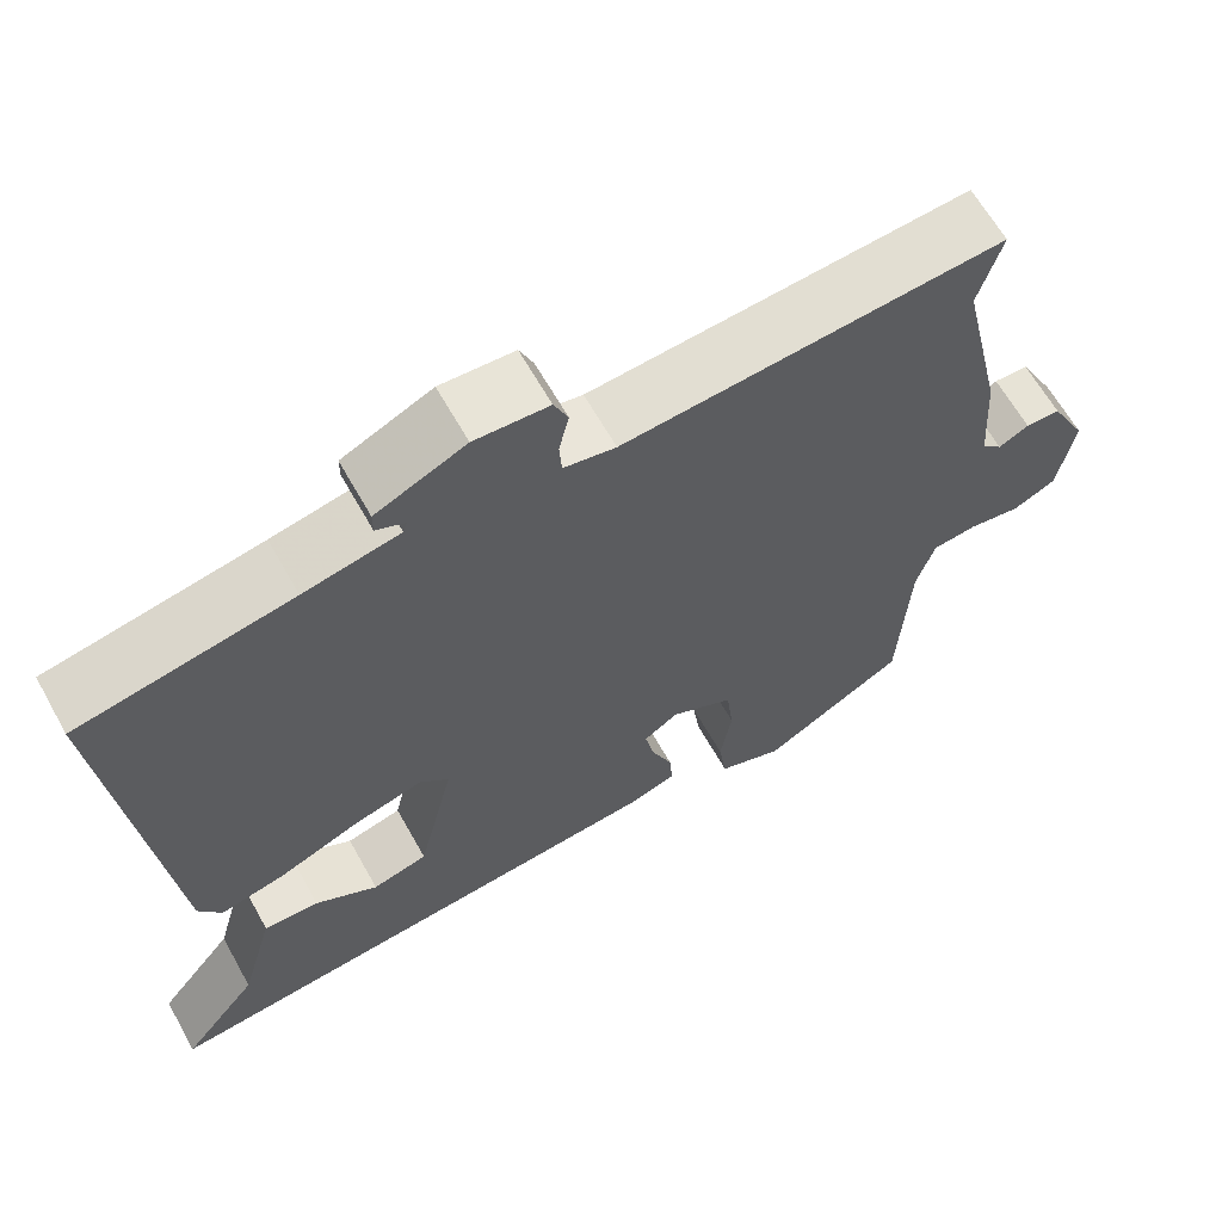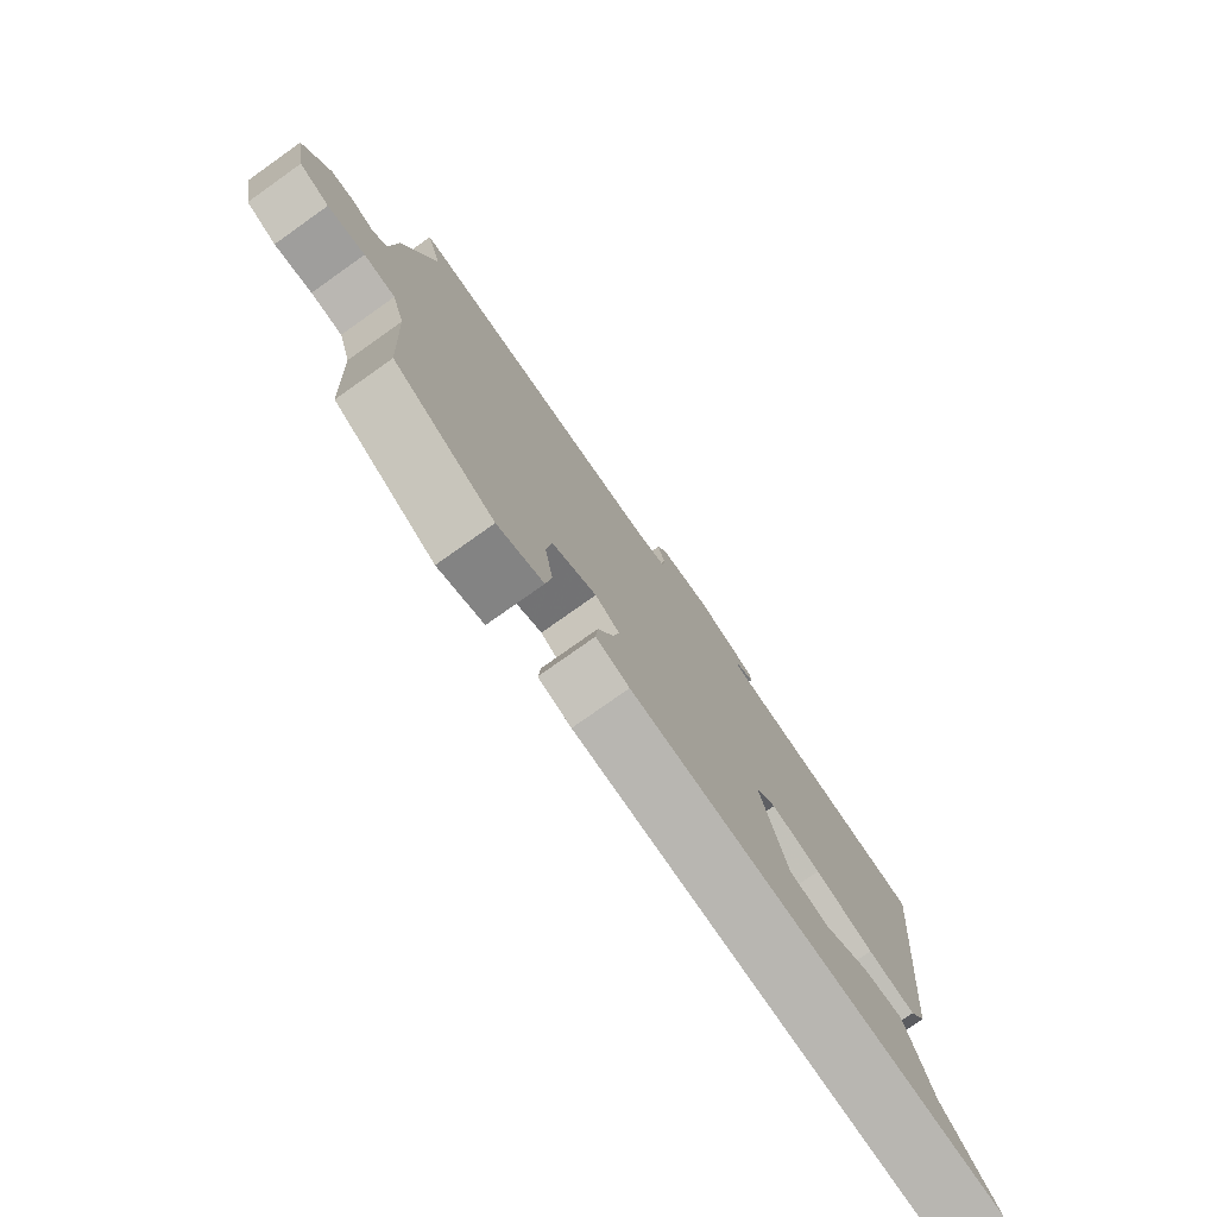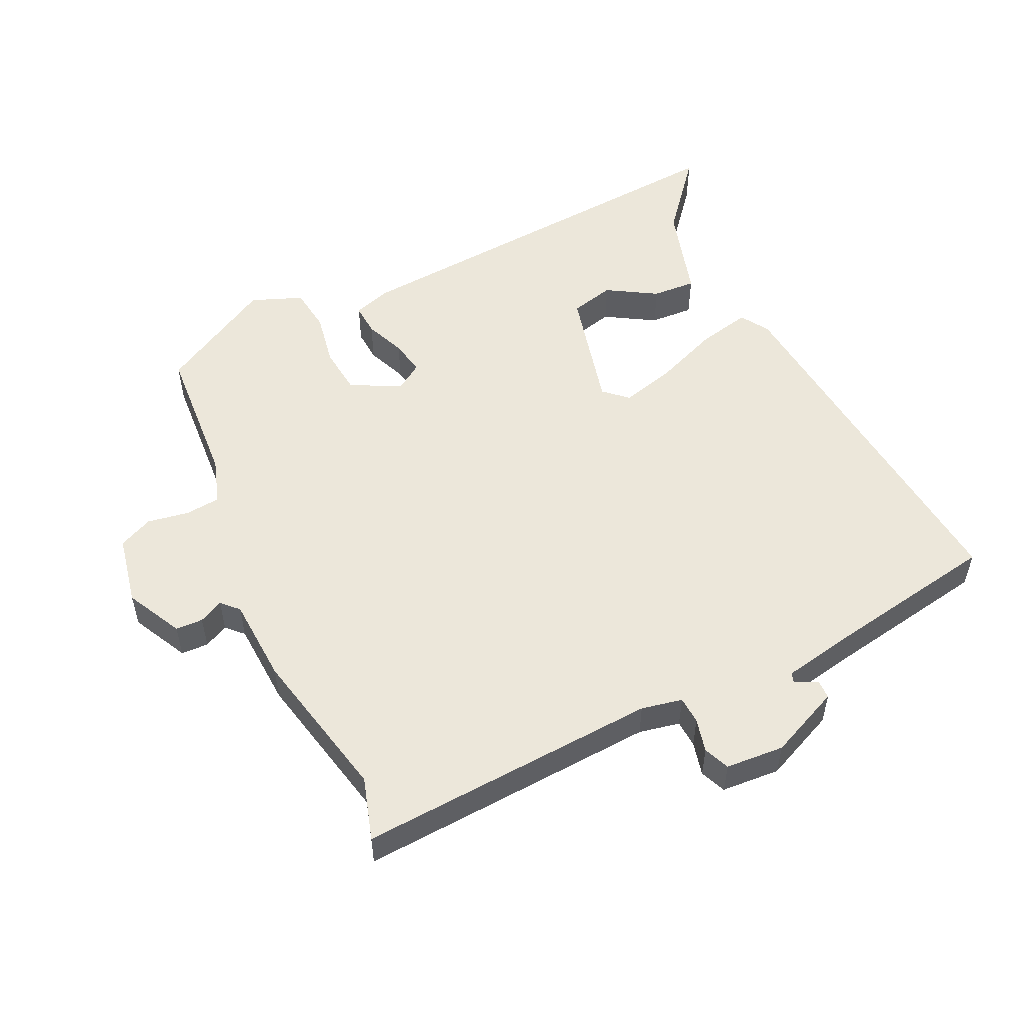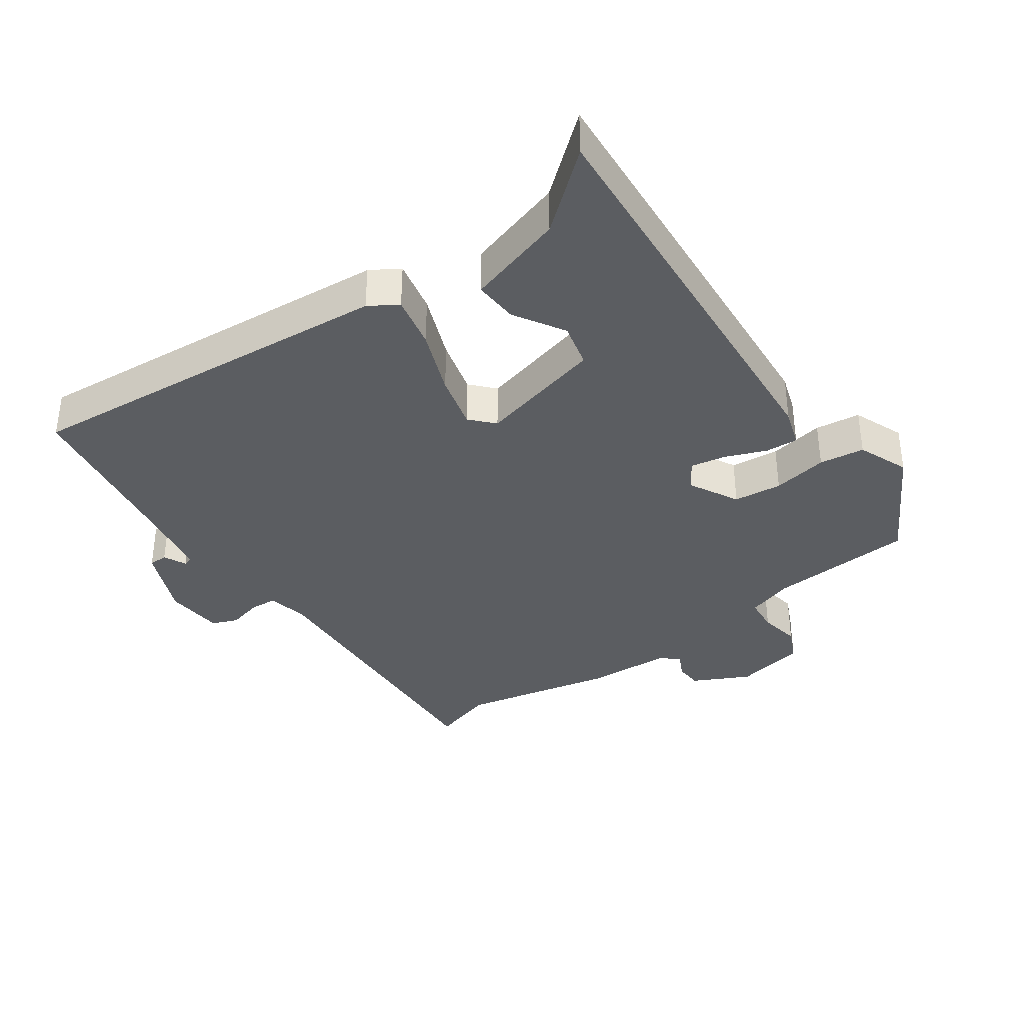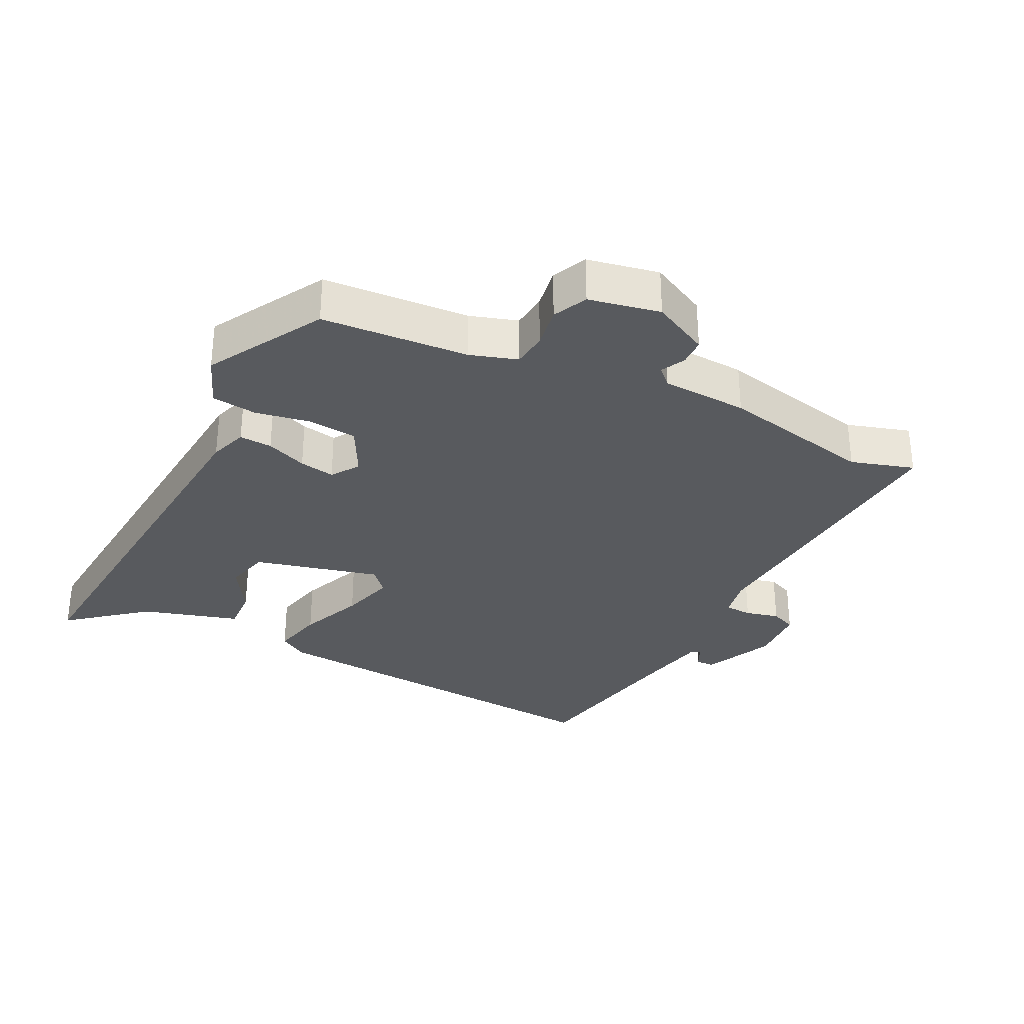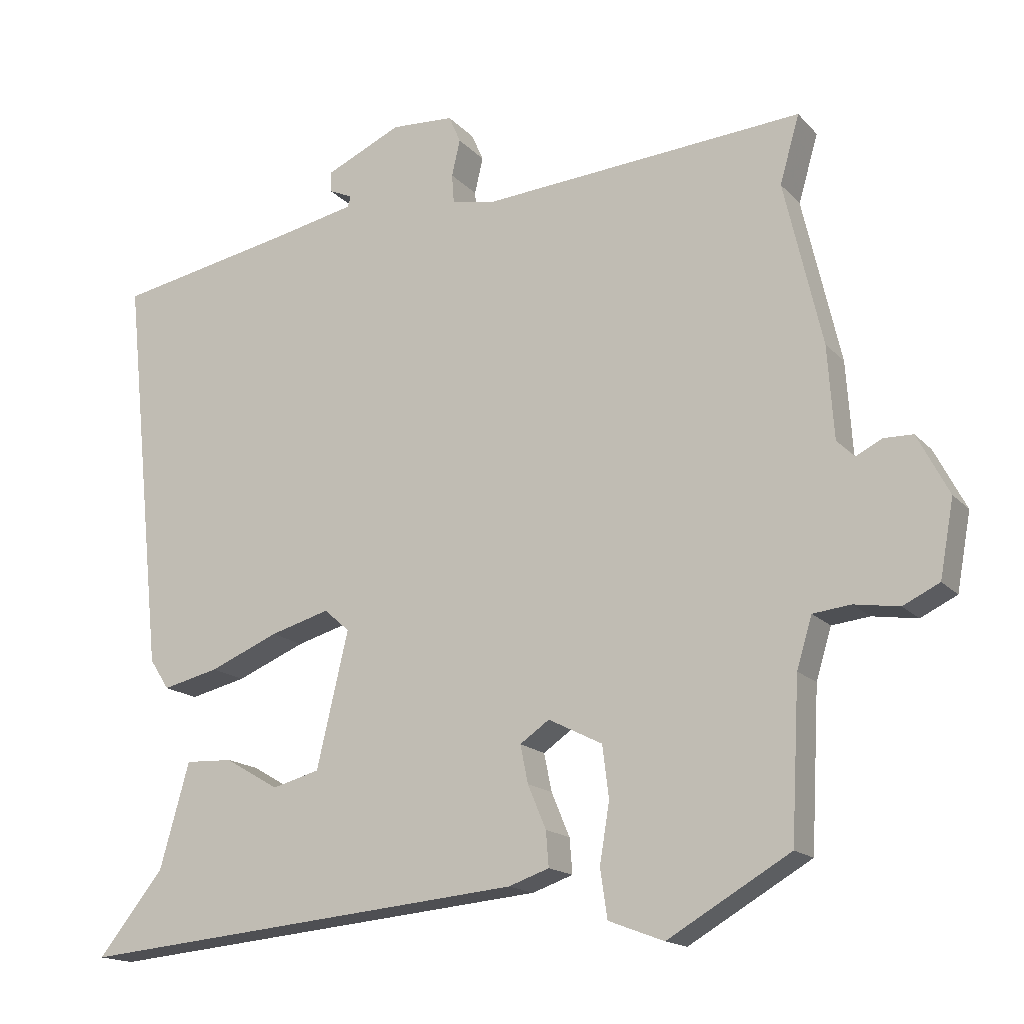
<metadata>
{"format":"obj","ext":"obj","renderer":"f3d","projection":"perspective","resolution":1024,"background":"white","views":[{"elev":63.9,"azim":150.7,"up":"+Z"},{"elev":-77.9,"azim":-54.7,"up":"+Z"},{"elev":52.8,"azim":-24.6,"up":"+Y"},{"elev":-36.1,"azim":126.4,"up":"+Y"},{"elev":-31.1,"azim":-115.8,"up":"+Y"},{"elev":-16.3,"azim":-152.7,"up":"+Z"}]}
</metadata>
<code>
v 0.561 0.07 0.484
v 0.501 0.07 -0.09
v 0.473 0.07 -0.133
v 0.392 0.07 -0.114
v 0.293 0.07 -0.073
v 0.208 0.07 -0.049
v 0.172 0.07 -0.081
v 0.217 0.07 -0.274
v 0.285 0.07 -0.292
v 0.362 0.07 -0.247
v 0.43 0.07 -0.244
v 0.472 0.07 -0.394
v 0.566 0.07 -0.511
v -0.08 0.07 -0.451
v -0.138 0.07 -0.431
v -0.134 0.07 -0.381
v -0.108 0.07 -0.319
v -0.097 0.07 -0.265
v -0.139 0.07 -0.236
v -0.216 0.07 -0.275
v -0.225 0.07 -0.349
v -0.211 0.07 -0.434
v -0.221 0.07 -0.503
v -0.3 0.07 -0.533
v -0.475 0.07 -0.431
v -0.487 0.07 -0.207
v -0.509 0.07 -0.135
v -0.563 0.07 -0.129
v -0.627 0.07 -0.139
v -0.679 0.07 -0.114
v -0.699 0.07 -0.005
v -0.654 0.07 0.081
v -0.612 0.07 0.082
v -0.575 0.07 0.063
v -0.55 0.07 0.088
v -0.541 0.07 0.22
v -0.487 0.07 0.455
v -0.515 0.07 0.552
v -0.054 0.07 0.517
v 0.009 0.07 0.529
v 0.012 0.07 0.571
v 0 0.07 0.623
v 0.017 0.07 0.662
v 0.107 0.07 0.667
v 0.216 0.07 0.617
v 0.216 0.07 0.588
v 0.181 0.07 0.572
v 0.186 0.07 0.557
v 0.302 0.07 0.533
v 0.561 0 0.484
v 0.501 0 -0.09
v 0.473 0 -0.133
v 0.392 0 -0.114
v 0.293 0 -0.073
v 0.208 0 -0.049
v 0.172 0 -0.081
v 0.217 0 -0.274
v 0.285 0 -0.292
v 0.362 0 -0.247
v 0.43 0 -0.244
v 0.472 0 -0.394
v 0.566 0 -0.511
v -0.08 0 -0.451
v -0.138 0 -0.431
v -0.134 0 -0.381
v -0.108 0 -0.319
v -0.097 0 -0.265
v -0.139 0 -0.236
v -0.216 0 -0.275
v -0.225 0 -0.349
v -0.211 0 -0.434
v -0.221 0 -0.503
v -0.3 0 -0.533
v -0.475 0 -0.431
v -0.487 0 -0.207
v -0.509 0 -0.135
v -0.563 0 -0.129
v -0.627 0 -0.139
v -0.679 0 -0.114
v -0.699 0 -0.005
v -0.654 0 0.081
v -0.612 0 0.082
v -0.575 0 0.063
v -0.55 0 0.088
v -0.541 0 0.22
v -0.487 0 0.455
v -0.515 0 0.552
v -0.054 0 0.517
v 0.009 0 0.529
v 0.012 0 0.571
v 0 0 0.623
v 0.017 0 0.662
v 0.107 0 0.667
v 0.216 0 0.617
v 0.216 0 0.588
v 0.181 0 0.572
v 0.186 0 0.557
v 0.302 0 0.533
f 44 45 46 47
f 44 47 48
f 41 42 43 44
f 40 41 44 48
f 39 40 48 49
f 37 38 39
f 35 36 37 39
f 34 35 39 49
f 32 33 34
f 31 32 34
f 28 29 30 31
f 27 28 31 34
f 23 24 25 26
f 21 22 23 26
f 20 21 26 27
f 19 20 27 34
f 14 15 16 17
f 12 13 14 17
f 12 17 18
f 9 10 11 12
f 8 9 12 18
f 7 8 18 19
f 2 3 4 5
f 2 5 6
f 1 2 6
f 7 19 34 49
f 1 6 7 49
f 96 95 94 93
f 97 96 93
f 93 92 91 90
f 97 93 90 89
f 98 97 89 88
f 88 87 86
f 88 86 85 84
f 98 88 84 83
f 83 82 81
f 83 81 80
f 80 79 78 77
f 83 80 77 76
f 75 74 73 72
f 75 72 71 70
f 76 75 70 69
f 83 76 69 68
f 66 65 64 63
f 66 63 62 61
f 67 66 61
f 61 60 59 58
f 67 61 58 57
f 68 67 57 56
f 54 53 52 51
f 55 54 51
f 55 51 50
f 98 83 68 56
f 98 56 55 50
f 1 50 51 2
f 2 51 52 3
f 3 52 53 4
f 4 53 54 5
f 5 54 55 6
f 6 55 56 7
f 7 56 57 8
f 8 57 58 9
f 9 58 59 10
f 10 59 60 11
f 11 60 61 12
f 12 61 62 13
f 13 62 63 14
f 14 63 64 15
f 15 64 65 16
f 16 65 66 17
f 17 66 67 18
f 18 67 68 19
f 19 68 69 20
f 20 69 70 21
f 21 70 71 22
f 22 71 72 23
f 23 72 73 24
f 24 73 74 25
f 25 74 75 26
f 26 75 76 27
f 27 76 77 28
f 28 77 78 29
f 29 78 79 30
f 30 79 80 31
f 31 80 81 32
f 32 81 82 33
f 33 82 83 34
f 34 83 84 35
f 35 84 85 36
f 36 85 86 37
f 37 86 87 38
f 38 87 88 39
f 39 88 89 40
f 40 89 90 41
f 41 90 91 42
f 42 91 92 43
f 43 92 93 44
f 44 93 94 45
f 45 94 95 46
f 46 95 96 47
f 47 96 97 48
f 48 97 98 49
f 49 98 50 1

</code>
